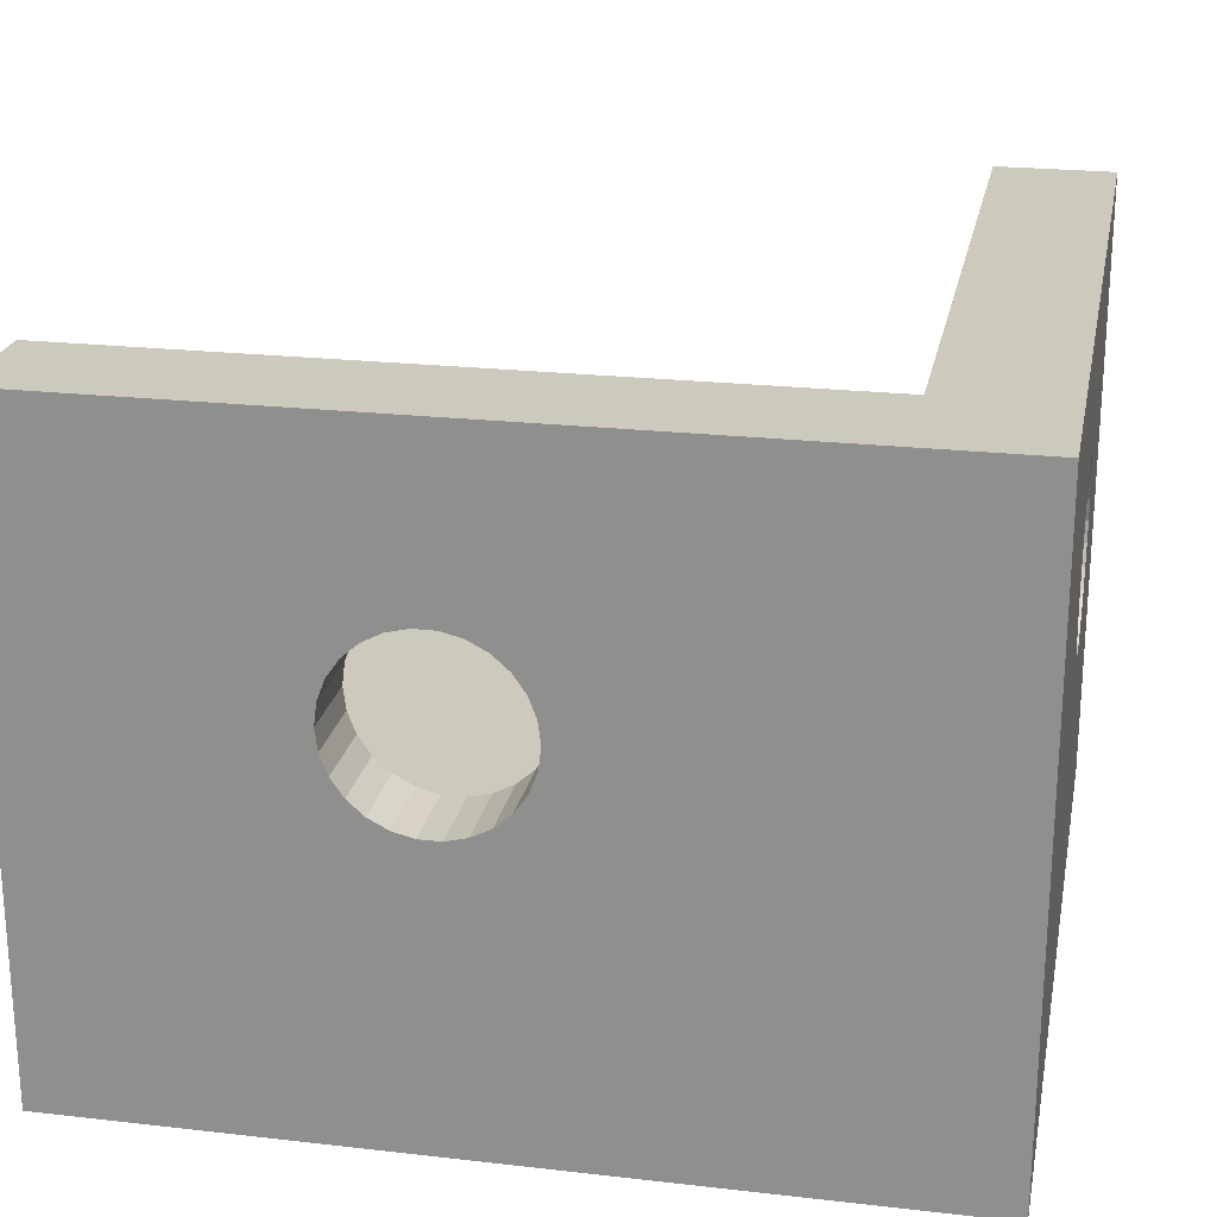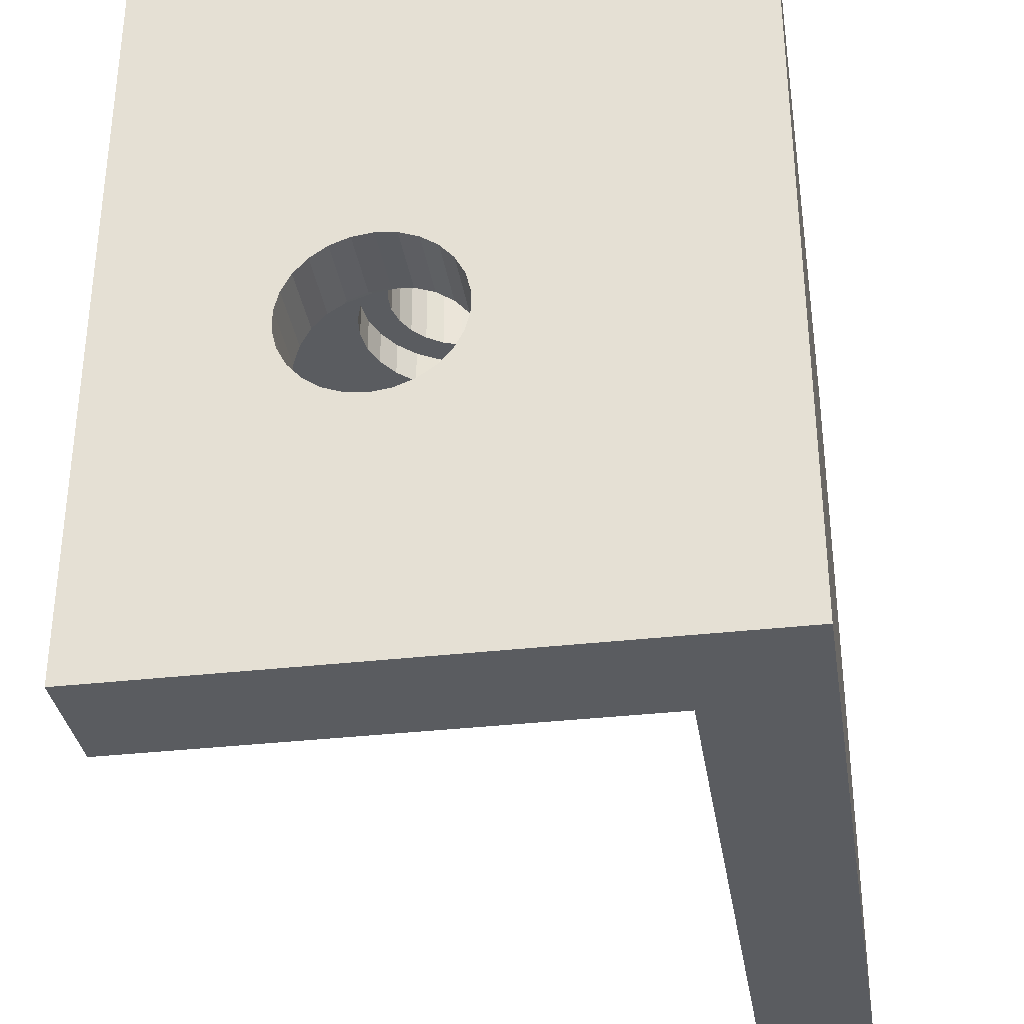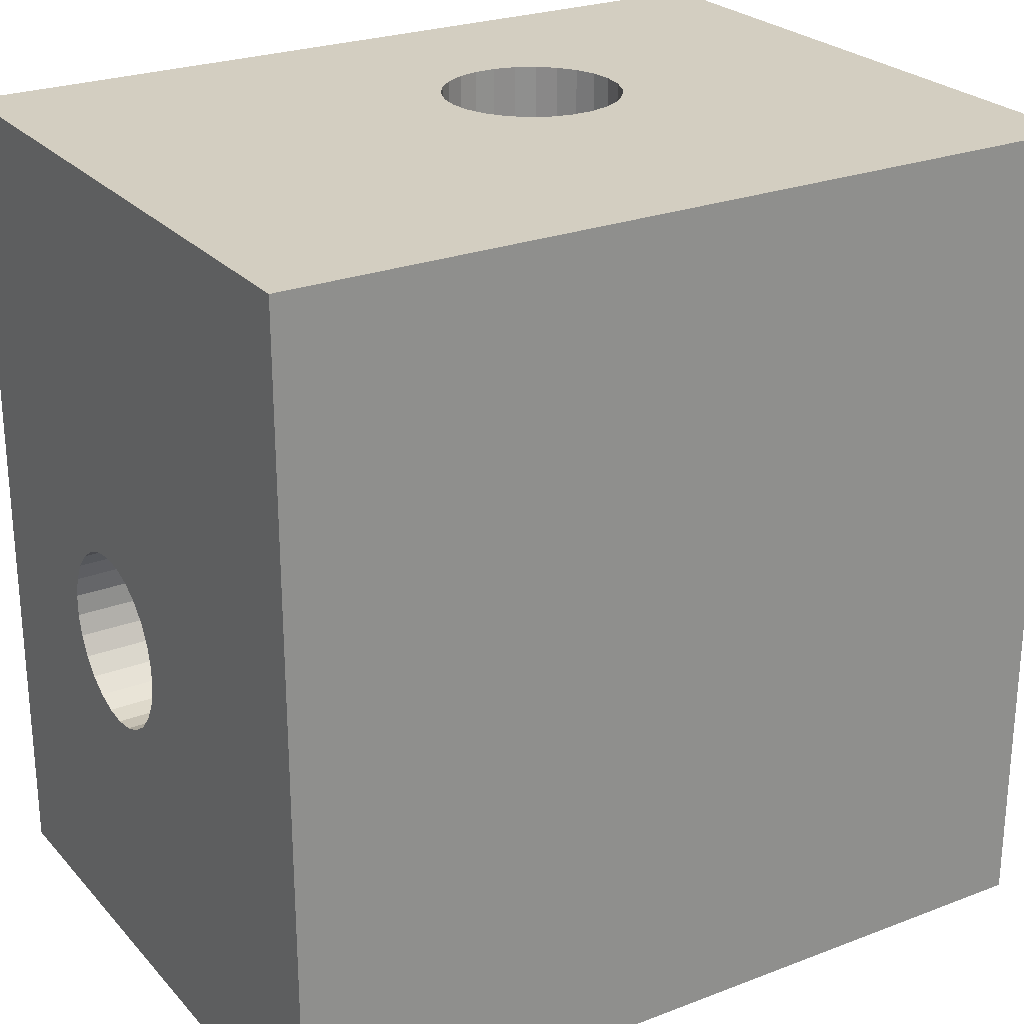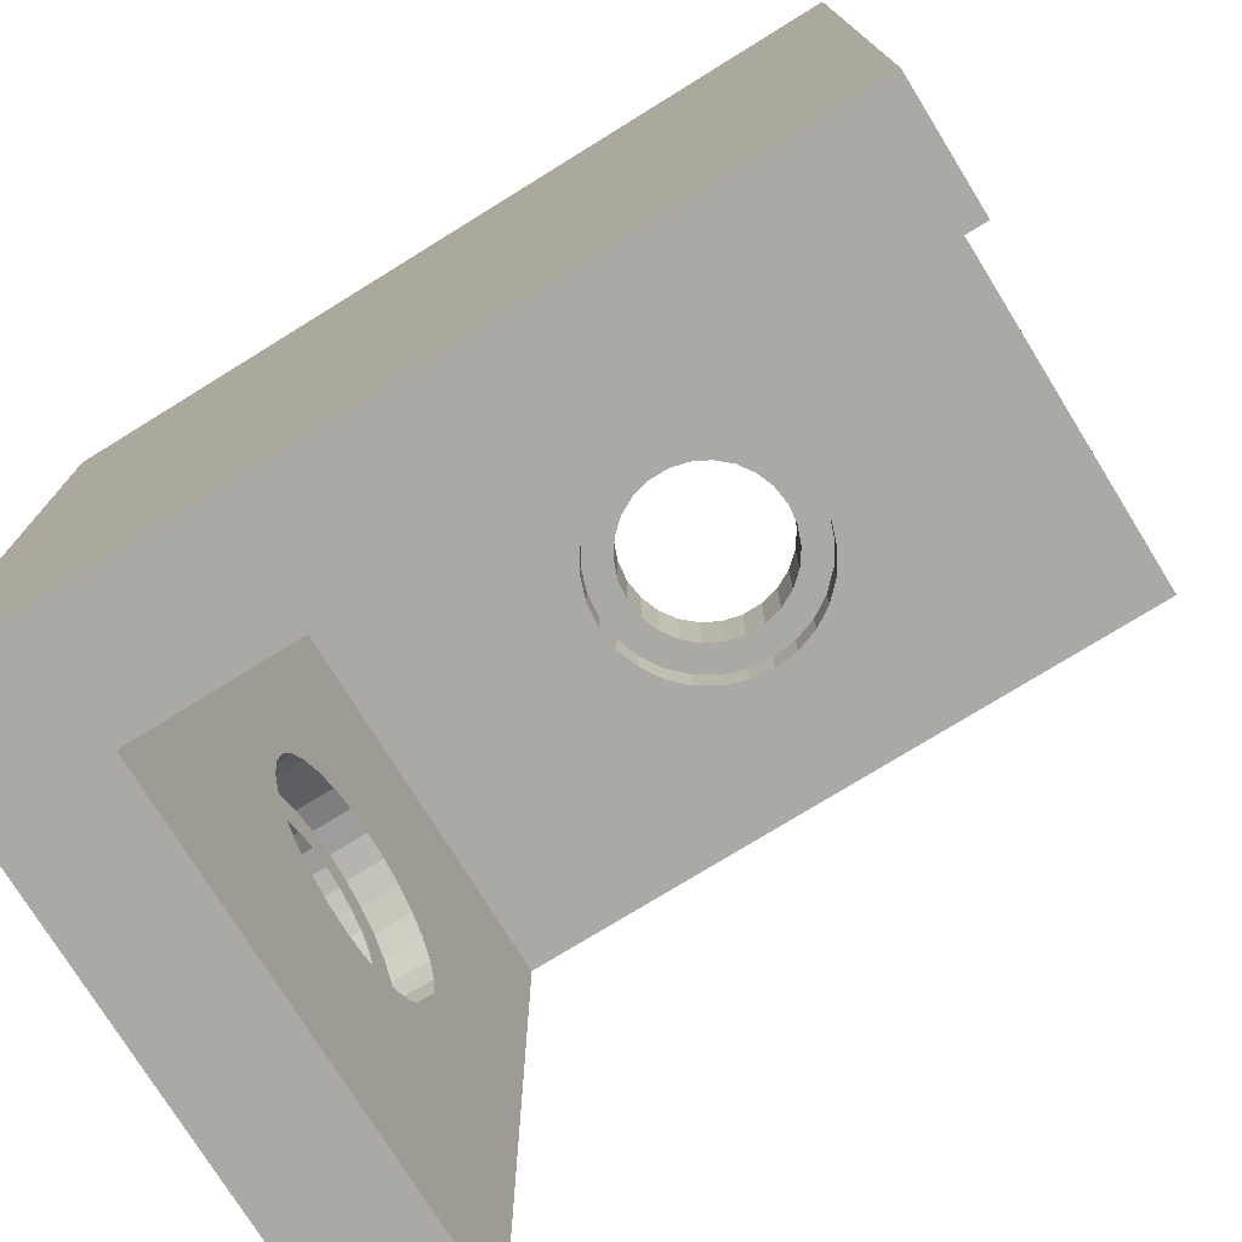
<metadata>
{"format":"obj","ext":"obj","renderer":"f3d","projection":"perspective","resolution":1024,"background":"white","views":[{"elev":22.6,"azim":101.1,"up":"+Z"},{"elev":-34.1,"azim":98.9,"up":"+Y"},{"elev":25.2,"azim":148.4,"up":"+Y"},{"elev":-75.6,"azim":-148.3,"up":"+Y"}]}
</metadata>
<code>
v 2.278 -6 44.35
v 13 -6 49
v 2.684 -6 43.99
v 2.992 -6 43.55
v 1.798 -6 44.6
v 3.185 -6 43.04
v 1.271 -6 44.73
v 3.25 -6 42.5
v 3.185 -6 41.96
v 13 -6 33
v 2.992 -6 41.45
v 2.684 -6 41.01
v 2.278 -6 40.65
v 1.798 -6 40.4
v 1.271 -6 40.27
v -8 -6 49
v -1.185 -6 43.04
v -1.25 -6 42.5
v -0.9923 -6 43.55
v -0.6841 -6 43.99
v -0.2781 -6 44.35
v 0.2021 -6 44.6
v 0.7288 -6 44.73
v -1.185 -6 41.96
v -8 -6 33
v 0.7288 -6 40.27
v 0.2021 -6 40.4
v -0.2781 -6 40.65
v -0.6841 -6 41.01
v -0.9923 -6 41.45
v 13 -6 49
v 10 -9 49
v 13 -9 49
v -8 -6 49
v -8 -9 49
v -8 -9 36
v -8 -6 49
v -8 -9 49
v -8 -27 33
v -8 -27 36
v 13 -9 36
v 13 -6 33
v 13 -27 36
v 13 -27 33
v -8 -27 33
v 13 -6 33
v 13 -27 33
v 3.25 -8 42.5
v 3.185 -8 43.04
v 2.992 -8 43.55
v 2.684 -8 43.99
v 2.278 -8 44.35
v 1.798 -8 44.6
v 1.271 -8 44.73
v 0.7288 -8 44.73
v 0.2021 -8 44.6
v -0.2781 -8 44.35
v -0.6841 -8 43.99
v -0.9923 -8 43.55
v -1.185 -8 43.04
v -1.25 -8 42.5
v -1.185 -8 41.96
v -0.9923 -8 41.45
v -0.6841 -8 41.01
v -0.2781 -8 40.65
v 0.2021 -8 40.4
v 0.7288 -8 40.27
v 1.271 -8 40.27
v 1.798 -8 40.4
v 2.278 -8 40.65
v 2.684 -8 41.01
v 2.992 -8 41.45
v 3.185 -8 41.96
v 2.902 -9 40.12
v 10 -9 36
v 3.385 -9 40.6
v 3.748 -9 41.18
v 2.323 -9 39.75
v 3.974 -9 41.82
v 1.679 -9 39.53
v 4.05 -9 42.5
v 1 -9 39.45
v 10 -9 49
v 3.974 -9 43.18
v 3.748 -9 43.82
v 3.385 -9 44.4
v 2.902 -9 44.88
v 2.323 -9 45.25
v 1.679 -9 45.47
v -8 -9 36
v -1.748 -9 41.18
v -1.974 -9 41.82
v -1.385 -9 40.6
v -0.9016 -9 40.12
v -0.3233 -9 39.75
v 0.3213 -9 39.53
v 1 -9 45.55
v -2.05 -9 42.5
v -8 -9 49
v 0.3213 -9 45.47
v -0.3233 -9 45.25
v -0.9016 -9 44.88
v -1.385 -9 44.4
v -1.748 -9 43.82
v -1.974 -9 43.18
v 10 -27 49
v 13 -27 49
v 10 -27 36
v -8 -27 33
v -8 -27 36
v 10 -9 36
v -8 -9 36
v 13 -16.72 44.35
v 13 -16.32 43.99
v 13 -9 49
v 13 -16.01 43.55
v 13 -17.2 44.6
v 13 -15.82 43.04
v 13 -17.73 44.73
v 13 -15.75 42.5
v 13 -9 36
v 13 -18.27 44.73
v 13 -15.82 41.96
v 13 -16.01 41.45
v 13 -16.32 41.01
v 13 -16.72 40.65
v 13 -17.2 40.4
v 13 -17.73 40.27
v 13 -27 49
v 13 -18.8 44.6
v 13 -19.28 44.35
v 13 -19.68 43.99
v 13 -19.99 43.55
v 13 -20.18 43.04
v 13 -20.25 42.5
v 13 -27 36
v 13 -20.18 41.96
v 13 -19.99 41.45
v 13 -19.68 41.01
v 13 -19.28 40.65
v 13 -18.8 40.4
v 13 -18.27 40.27
v -0.6841 -8 41.01
v -1.385 -8 40.6
v -0.9016 -8 40.12
v -0.2781 -8 40.65
v -0.3233 -8 39.75
v -0.9923 -8 41.45
v -1.748 -8 41.18
v 0.2021 -8 40.4
v 0.3213 -8 39.53
v -1.185 -8 41.96
v -1.974 -8 41.82
v 0.7288 -8 40.27
v 1 -8 39.45
v -1.25 -8 42.5
v -1.974 -8 43.18
v -2.05 -8 42.5
v 1.271 -8 40.27
v 1.679 -8 39.53
v -1.185 -8 43.04
v -1.748 -8 43.82
v 1.798 -8 40.4
v 2.323 -8 39.75
v -0.9923 -8 43.55
v 2.278 -8 40.65
v 2.902 -8 40.12
v -1.385 -8 44.4
v -0.6841 -8 43.99
v 2.684 -8 41.01
v 3.385 -8 40.6
v -0.9016 -8 44.88
v -0.2781 -8 44.35
v 2.992 -8 41.45
v 3.748 -8 41.18
v -0.3233 -8 45.25
v 0.2021 -8 44.6
v 3.185 -8 41.96
v 3.974 -8 41.82
v 3.25 -8 42.5
v 0.3213 -8 45.47
v 0.7288 -8 44.73
v 4.05 -8 42.5
v 1 -8 45.55
v 1.271 -8 44.73
v 3.974 -8 43.18
v 3.185 -8 43.04
v 1.679 -8 45.47
v 1.798 -8 44.6
v 3.748 -8 43.82
v 2.992 -8 43.55
v 2.323 -8 45.25
v 2.278 -8 44.35
v 3.385 -8 44.4
v 2.684 -8 43.99
v 2.902 -8 44.88
v 10 -19.9 44.88
v 10 -20.38 44.4
v 10 -27 49
v 10 -19.32 45.25
v 10 -20.75 43.82
v 10 -18.68 45.47
v 10 -20.97 43.18
v 10 -18 45.55
v 10 -21.05 42.5
v 10 -27 36
v 10 -20.97 41.82
v 10 -20.75 41.18
v 10 -20.38 40.6
v 10 -19.9 40.12
v 10 -19.32 39.75
v 10 -18.68 39.53
v 10 -9 49
v 10 -17.32 45.47
v 10 -16.68 45.25
v 10 -16.1 44.88
v 10 -15.62 44.4
v 10 -15.25 43.82
v 10 -15.03 43.18
v 10 -14.95 42.5
v 10 -18 39.45
v 10 -9 36
v 10 -15.03 41.82
v 10 -15.25 41.18
v 10 -15.62 40.6
v 10 -16.1 40.12
v 10 -16.68 39.75
v 10 -17.32 39.53
v 4.05 -9 42.5
v 3.974 -9 43.18
v 3.748 -9 43.82
v 3.385 -9 44.4
v 2.902 -9 44.88
v 2.323 -9 45.25
v 1.679 -9 45.47
v 1 -9 45.55
v 0.3213 -9 45.47
v -0.3233 -9 45.25
v -0.9016 -9 44.88
v -1.385 -9 44.4
v -1.748 -9 43.82
v -1.974 -9 43.18
v -2.05 -9 42.5
v -1.974 -9 41.82
v -1.748 -9 41.18
v -1.385 -9 40.6
v -0.9016 -9 40.12
v -0.3233 -9 39.75
v 0.3213 -9 39.53
v 1 -9 39.45
v 1.679 -9 39.53
v 2.323 -9 39.75
v 2.902 -9 40.12
v 3.385 -9 40.6
v 3.748 -9 41.18
v 3.974 -9 41.82
v 11 -20.25 42.5
v 11 -20.18 43.04
v 11 -19.99 43.55
v 11 -19.68 43.99
v 11 -19.28 44.35
v 11 -18.8 44.6
v 11 -18.27 44.73
v 11 -17.73 44.73
v 11 -17.2 44.6
v 11 -16.72 44.35
v 11 -16.32 43.99
v 11 -16.01 43.55
v 11 -15.82 43.04
v 11 -15.75 42.5
v 11 -15.82 41.96
v 11 -16.01 41.45
v 11 -16.32 41.01
v 11 -16.72 40.65
v 11 -17.2 40.4
v 11 -17.73 40.27
v 11 -18.27 40.27
v 11 -18.8 40.4
v 11 -19.28 40.65
v 11 -19.68 41.01
v 11 -19.99 41.45
v 11 -20.18 41.96
v 11 -20.97 43.18
v 10 -21.05 42.5
v 10 -20.97 43.18
v 11 -21.05 42.5
v 11 -20.75 43.82
v 10 -20.75 43.82
v 11 -20.38 44.4
v 10 -20.38 44.4
v 11 -19.9 44.88
v 10 -19.9 44.88
v 11 -19.32 45.25
v 10 -19.32 45.25
v 11 -18.68 45.47
v 10 -18.68 45.47
v 11 -18 45.55
v 10 -18 45.55
v 11 -17.32 45.47
v 10 -17.32 45.47
v 10 -16.68 45.25
v 11 -16.68 45.25
v 11 -16.1 44.88
v 10 -16.1 44.88
v 11 -15.62 44.4
v 10 -15.62 44.4
v 11 -15.25 43.82
v 10 -15.25 43.82
v 11 -15.03 43.18
v 10 -15.03 43.18
v 11 -14.95 42.5
v 10 -14.95 42.5
v 11 -15.03 41.82
v 10 -15.03 41.82
v 11 -15.25 41.18
v 10 -15.25 41.18
v 11 -15.62 40.6
v 10 -15.62 40.6
v 11 -16.1 40.12
v 10 -16.1 40.12
v 11 -16.68 39.75
v 10 -16.68 39.75
v 11 -17.32 39.53
v 10 -17.32 39.53
v 11 -18 39.45
v 10 -18 39.45
v 11 -18.68 39.53
v 10 -18.68 39.53
v 11 -19.32 39.75
v 10 -19.32 39.75
v 10 -19.9 40.12
v 11 -19.9 40.12
v 10 -20.38 40.6
v 11 -20.38 40.6
v 11 -20.75 41.18
v 10 -20.75 41.18
v 10 -20.97 41.82
v 11 -20.97 41.82
v 11 -16.32 41.01
v 11 -16.72 40.65
v 11 -16.01 41.45
v 11 -17.2 40.4
v 11 -15.82 41.96
v 11 -17.73 40.27
v 11 -15.75 42.5
v 11 -18.27 40.27
v 11 -15.82 43.04
v 11 -18.8 40.4
v 11 -16.01 43.55
v 11 -19.28 40.65
v 11 -16.32 43.99
v 11 -19.68 41.01
v 11 -16.72 44.35
v 11 -19.99 41.45
v 11 -17.2 44.6
v 11 -20.18 41.96
v 11 -17.73 44.73
v 11 -20.25 42.5
v 11 -18.27 44.73
v 11 -18.8 44.6
v 11 -20.18 43.04
v 11 -19.99 43.55
v 11 -19.28 44.35
v 11 -19.68 43.99
f 1 2 3
f 4 3 2
f 5 2 1
f 6 4 2
f 7 2 5
f 8 6 2
f 9 2 10
f 9 8 2
f 11 9 10
f 12 11 10
f 13 12 10
f 14 13 10
f 15 14 10
f 16 17 18
f 16 19 17
f 16 20 19
f 16 21 20
f 16 22 21
f 16 23 22
f 16 7 23
f 16 2 7
f 24 16 18
f 25 26 15
f 25 27 26
f 25 28 27
f 25 29 28
f 25 30 29
f 25 24 30
f 25 15 10
f 25 16 24
f 31 32 33
f 34 35 32
f 34 32 31
f 36 37 25
f 36 38 37
f 39 40 36
f 39 36 25
f 33 41 31
f 41 42 31
f 43 44 41
f 41 44 42
f 45 25 46
f 45 46 47
f 8 48 49
f 6 49 50
f 6 8 49
f 4 50 51
f 4 6 50
f 3 51 52
f 3 4 51
f 1 52 53
f 1 3 52
f 5 53 54
f 5 1 53
f 7 54 55
f 7 5 54
f 23 55 56
f 23 7 55
f 22 56 57
f 22 23 56
f 21 57 58
f 21 22 57
f 20 58 59
f 20 21 58
f 19 20 59
f 19 59 60
f 17 19 60
f 17 60 61
f 18 17 61
f 18 61 62
f 24 18 62
f 24 62 63
f 30 63 64
f 30 24 63
f 29 30 64
f 28 64 65
f 28 65 66
f 28 29 64
f 27 28 66
f 26 66 67
f 26 67 68
f 26 27 66
f 15 68 69
f 15 26 68
f 14 15 69
f 13 69 70
f 13 70 71
f 13 14 69
f 12 71 72
f 12 13 71
f 11 72 73
f 11 12 72
f 9 73 48
f 9 11 73
f 8 9 48
f 74 75 76
f 77 76 75
f 78 75 74
f 79 77 75
f 80 75 78
f 81 79 75
f 82 75 80
f 83 81 75
f 84 81 83
f 85 84 83
f 86 85 83
f 87 86 83
f 88 87 83
f 89 88 83
f 90 91 92
f 90 93 91
f 90 94 93
f 90 95 94
f 90 96 95
f 90 82 96
f 90 75 82
f 97 89 83
f 98 90 92
f 99 100 97
f 99 101 100
f 99 102 101
f 99 103 102
f 99 104 103
f 99 105 104
f 99 98 105
f 99 90 98
f 99 97 83
f 33 106 107
f 32 106 33
f 108 44 43
f 109 44 108
f 110 109 108
f 111 110 108
f 112 110 111
f 113 114 115
f 116 115 114
f 117 113 115
f 118 115 116
f 119 117 115
f 120 121 115
f 120 115 118
f 122 119 115
f 123 121 120
f 124 121 123
f 125 121 124
f 126 121 125
f 127 121 126
f 128 121 127
f 129 130 122
f 129 131 130
f 129 132 131
f 129 133 132
f 129 134 133
f 129 135 134
f 129 122 115
f 136 137 135
f 136 138 137
f 136 139 138
f 136 140 139
f 136 141 140
f 136 142 141
f 136 135 129
f 136 121 128
f 136 128 142
f 143 144 145
f 146 145 147
f 146 143 145
f 148 149 144
f 148 144 143
f 150 147 151
f 150 146 147
f 152 153 149
f 152 149 148
f 154 151 155
f 154 150 151
f 156 157 158
f 156 158 153
f 156 153 152
f 159 155 160
f 159 154 155
f 161 157 156
f 162 157 161
f 163 160 164
f 163 159 160
f 165 162 161
f 166 163 164
f 167 166 164
f 168 162 165
f 169 168 165
f 170 166 167
f 171 170 167
f 172 168 169
f 173 172 169
f 174 170 171
f 175 174 171
f 176 172 173
f 176 173 177
f 178 174 175
f 179 178 175
f 179 180 178
f 181 176 177
f 181 177 182
f 183 180 179
f 184 182 185
f 184 181 182
f 186 187 180
f 186 180 183
f 188 185 189
f 188 184 185
f 190 191 187
f 190 187 186
f 192 189 193
f 192 188 189
f 194 195 191
f 194 191 190
f 196 192 193
f 196 193 195
f 196 195 194
f 197 198 199
f 200 197 199
f 201 199 198
f 202 200 199
f 203 199 201
f 204 202 199
f 205 199 203
f 206 199 205
f 207 206 205
f 208 206 207
f 209 206 208
f 210 206 209
f 211 206 210
f 212 206 211
f 213 214 204
f 213 215 214
f 213 216 215
f 213 217 216
f 213 218 217
f 213 219 218
f 213 204 199
f 220 219 213
f 221 206 212
f 222 223 220
f 222 224 223
f 222 225 224
f 222 226 225
f 222 227 226
f 222 228 227
f 222 221 228
f 222 220 213
f 222 206 221
f 186 229 230
f 186 183 229
f 190 230 231
f 190 186 230
f 194 231 232
f 194 190 231
f 196 232 233
f 196 194 232
f 192 233 234
f 192 196 233
f 188 234 235
f 188 192 234
f 184 235 236
f 184 236 237
f 184 188 235
f 181 184 237
f 176 237 238
f 176 238 239
f 176 181 237
f 172 176 239
f 168 172 239
f 168 239 240
f 162 168 240
f 162 240 241
f 157 241 242
f 157 162 241
f 157 242 243
f 158 243 244
f 158 157 243
f 153 158 244
f 149 244 245
f 149 153 244
f 144 245 246
f 144 149 245
f 145 246 247
f 145 144 246
f 147 247 248
f 147 145 247
f 151 248 249
f 151 147 248
f 155 249 250
f 155 151 249
f 160 250 251
f 160 155 250
f 164 251 252
f 164 252 253
f 164 160 251
f 167 164 253
f 167 253 254
f 171 167 254
f 175 254 255
f 175 255 256
f 175 171 254
f 179 175 256
f 183 256 229
f 183 179 256
f 43 107 106
f 108 43 106
f 135 257 258
f 134 258 259
f 134 135 258
f 133 259 260
f 133 134 259
f 132 260 261
f 132 133 260
f 131 261 262
f 131 132 261
f 130 262 263
f 130 131 262
f 122 263 264
f 122 130 263
f 119 264 265
f 119 122 264
f 117 265 266
f 117 119 265
f 113 117 266
f 114 266 267
f 114 113 266
f 116 114 267
f 116 267 268
f 116 268 269
f 118 116 269
f 118 269 270
f 120 118 270
f 120 270 271
f 123 120 271
f 124 271 272
f 124 272 273
f 124 123 271
f 125 124 273
f 125 273 274
f 126 274 275
f 126 125 274
f 127 126 275
f 128 275 276
f 128 127 275
f 142 276 277
f 142 277 278
f 142 128 276
f 141 142 278
f 140 278 279
f 140 279 280
f 140 141 278
f 139 280 281
f 139 140 280
f 138 139 281
f 137 281 282
f 137 138 281
f 135 282 257
f 135 137 282
f 283 284 285
f 283 286 284
f 287 285 288
f 287 283 285
f 289 288 290
f 289 287 288
f 291 290 292
f 291 289 290
f 293 292 294
f 293 291 292
f 295 294 296
f 295 293 294
f 297 296 298
f 297 295 296
f 299 298 300
f 299 300 301
f 299 297 298
f 302 299 301
f 303 302 301
f 303 301 304
f 305 303 304
f 305 304 306
f 307 305 306
f 307 306 308
f 309 308 310
f 309 307 308
f 311 310 312
f 311 309 310
f 313 312 314
f 313 311 312
f 315 314 316
f 315 313 314
f 317 316 318
f 317 315 316
f 319 318 320
f 319 317 318
f 321 320 322
f 321 319 320
f 323 322 324
f 323 321 322
f 325 324 326
f 325 323 324
f 327 326 328
f 327 325 326
f 329 328 330
f 329 330 331
f 329 327 328
f 332 329 331
f 332 331 333
f 334 332 333
f 335 333 336
f 335 336 337
f 335 334 333
f 338 335 337
f 286 337 284
f 286 338 337
f 339 317 319
f 340 319 321
f 340 339 319
f 341 315 317
f 341 317 339
f 342 321 323
f 342 340 321
f 343 313 315
f 343 315 341
f 344 323 325
f 344 342 323
f 345 309 311
f 345 311 313
f 345 313 343
f 346 325 327
f 346 344 325
f 347 309 345
f 307 309 347
f 348 327 329
f 348 346 327
f 349 307 347
f 350 348 329
f 305 307 349
f 332 350 329
f 351 305 349
f 352 350 332
f 303 305 351
f 334 352 332
f 353 303 351
f 354 352 334
f 302 353 355
f 302 303 353
f 335 354 334
f 356 354 335
f 299 302 355
f 299 355 357
f 338 356 335
f 338 358 356
f 286 358 338
f 297 299 357
f 297 357 359
f 295 297 359
f 295 359 360
f 283 358 286
f 283 361 358
f 287 362 361
f 287 361 283
f 293 360 363
f 293 295 360
f 289 364 362
f 289 362 287
f 291 363 364
f 291 364 289
f 291 293 363

</code>
